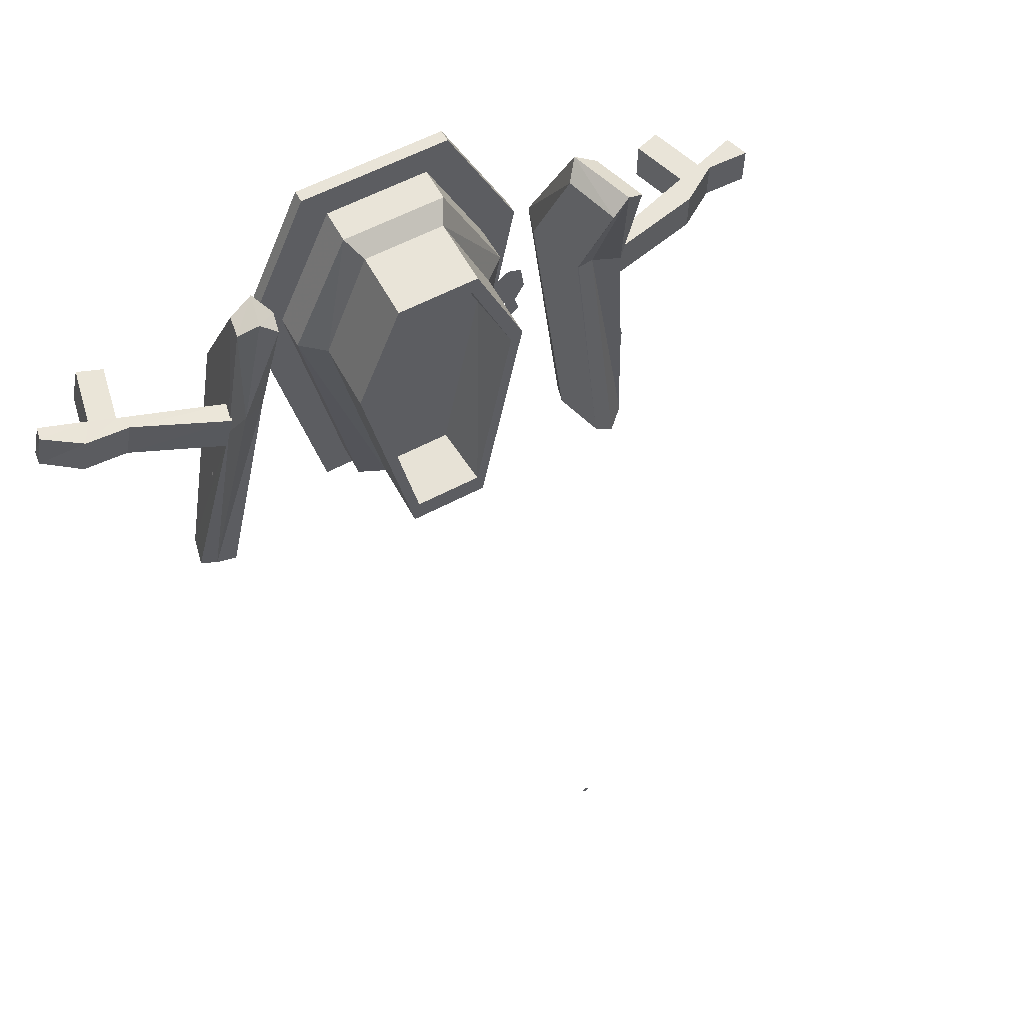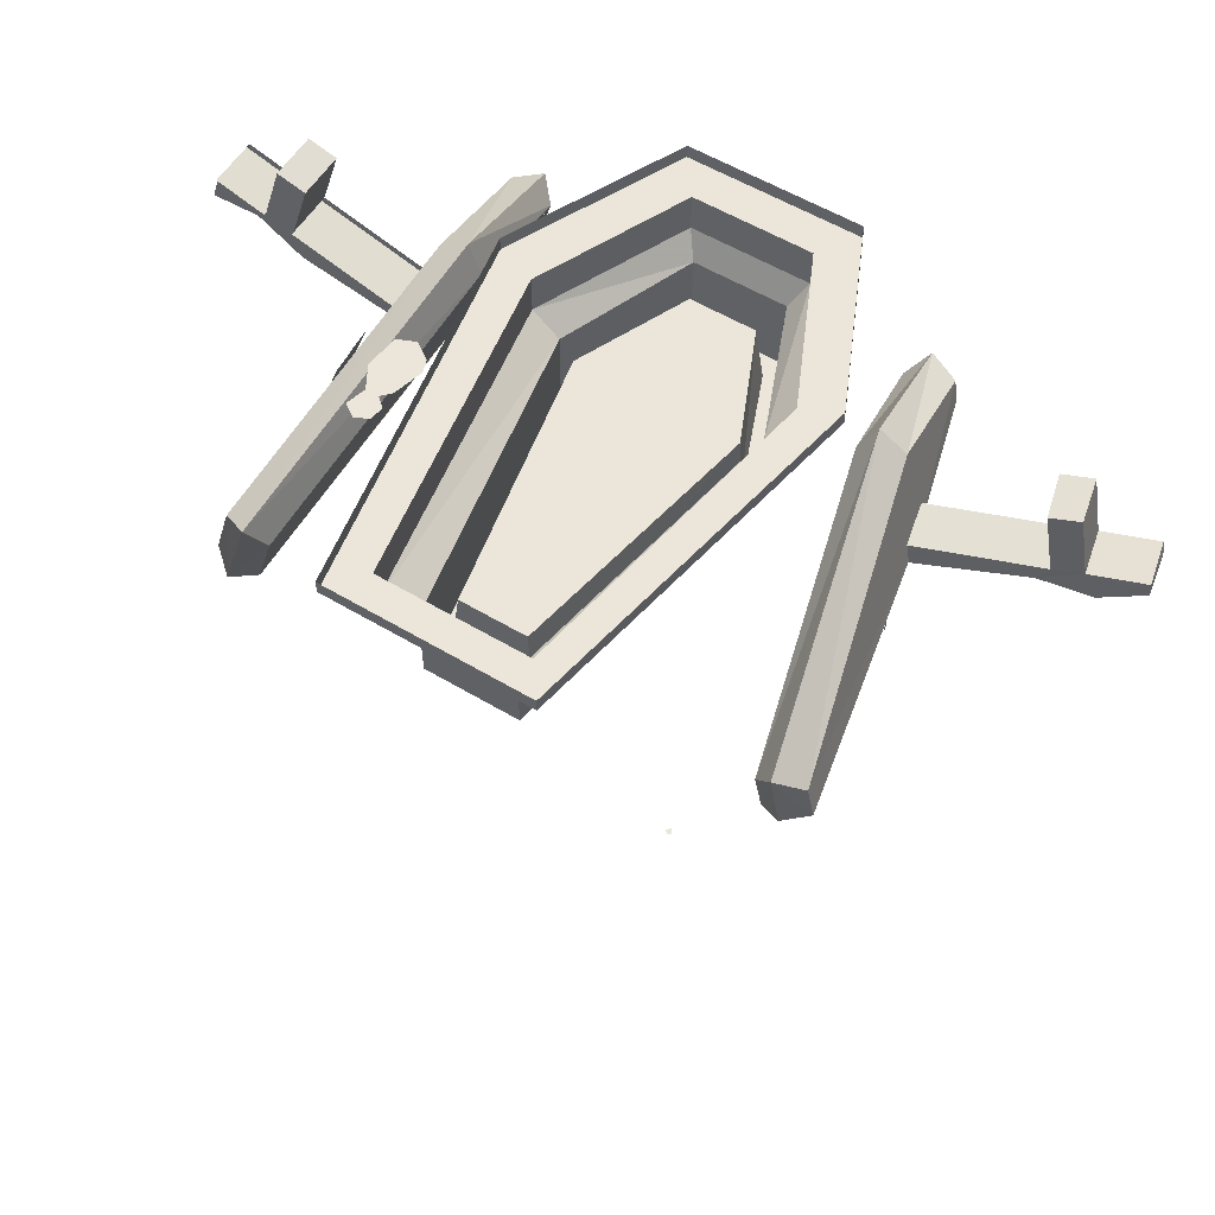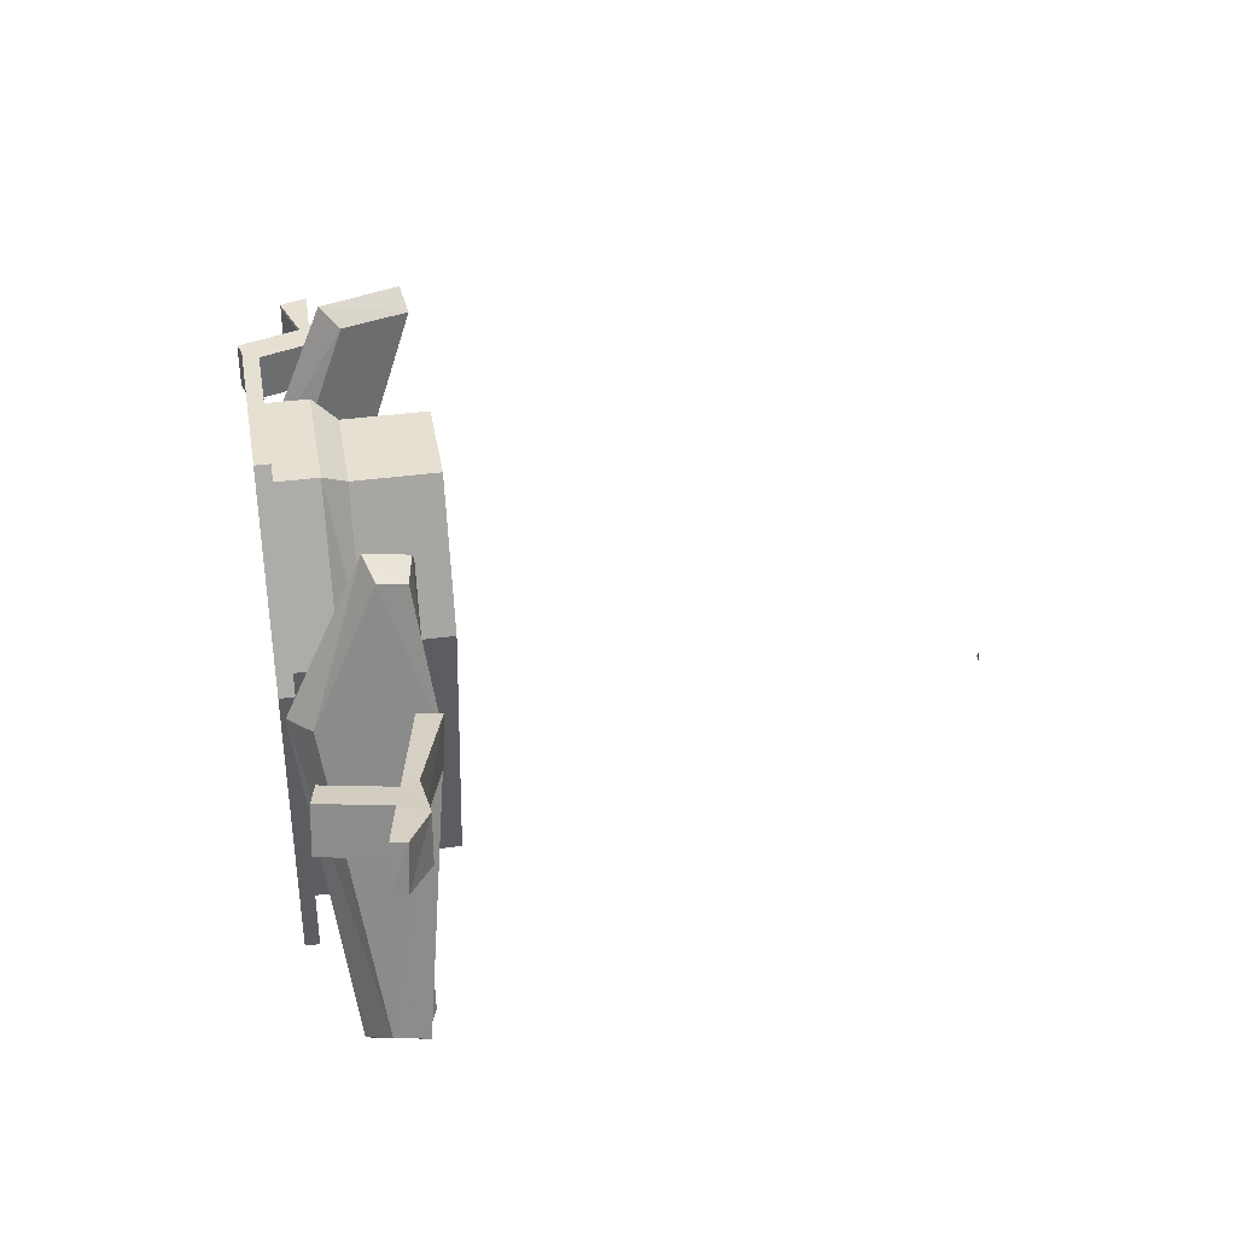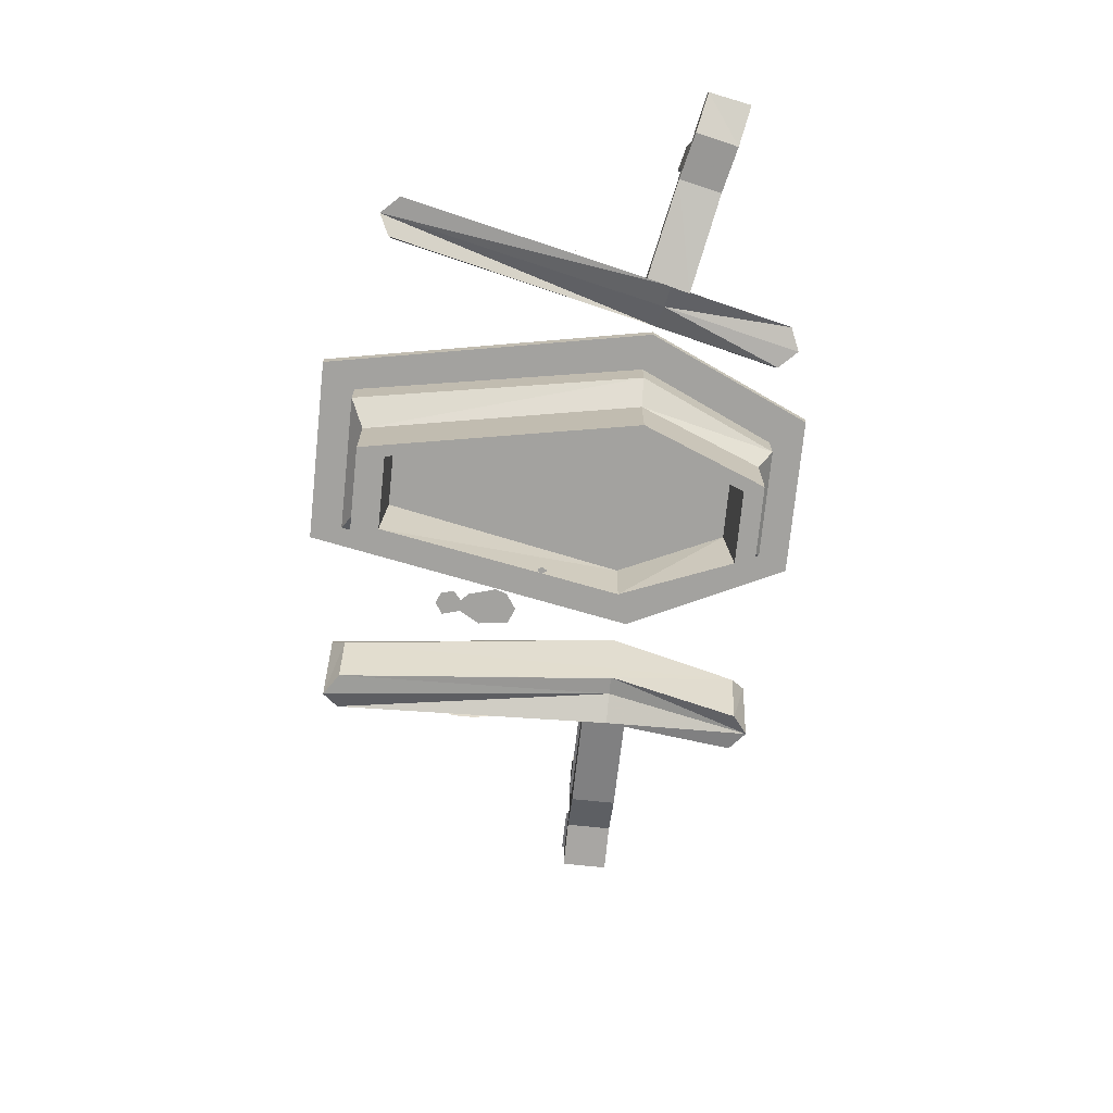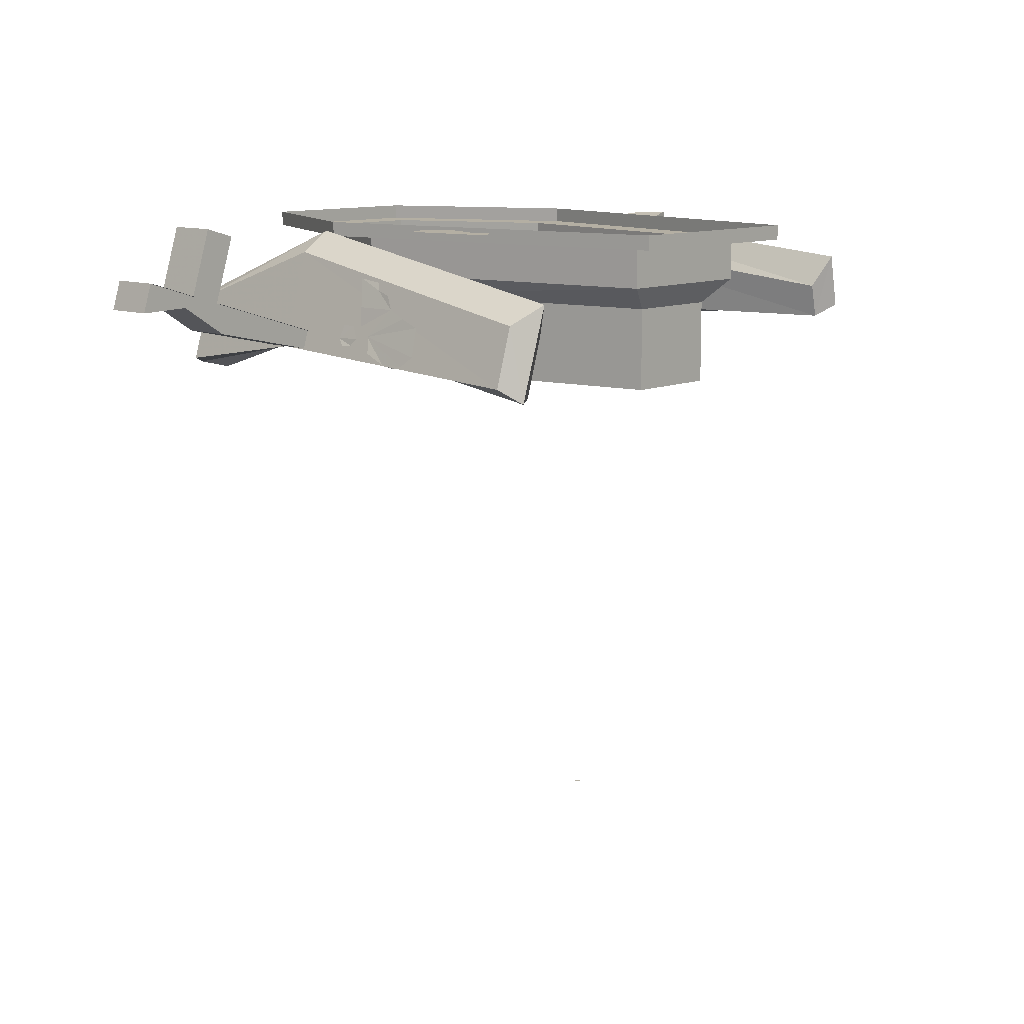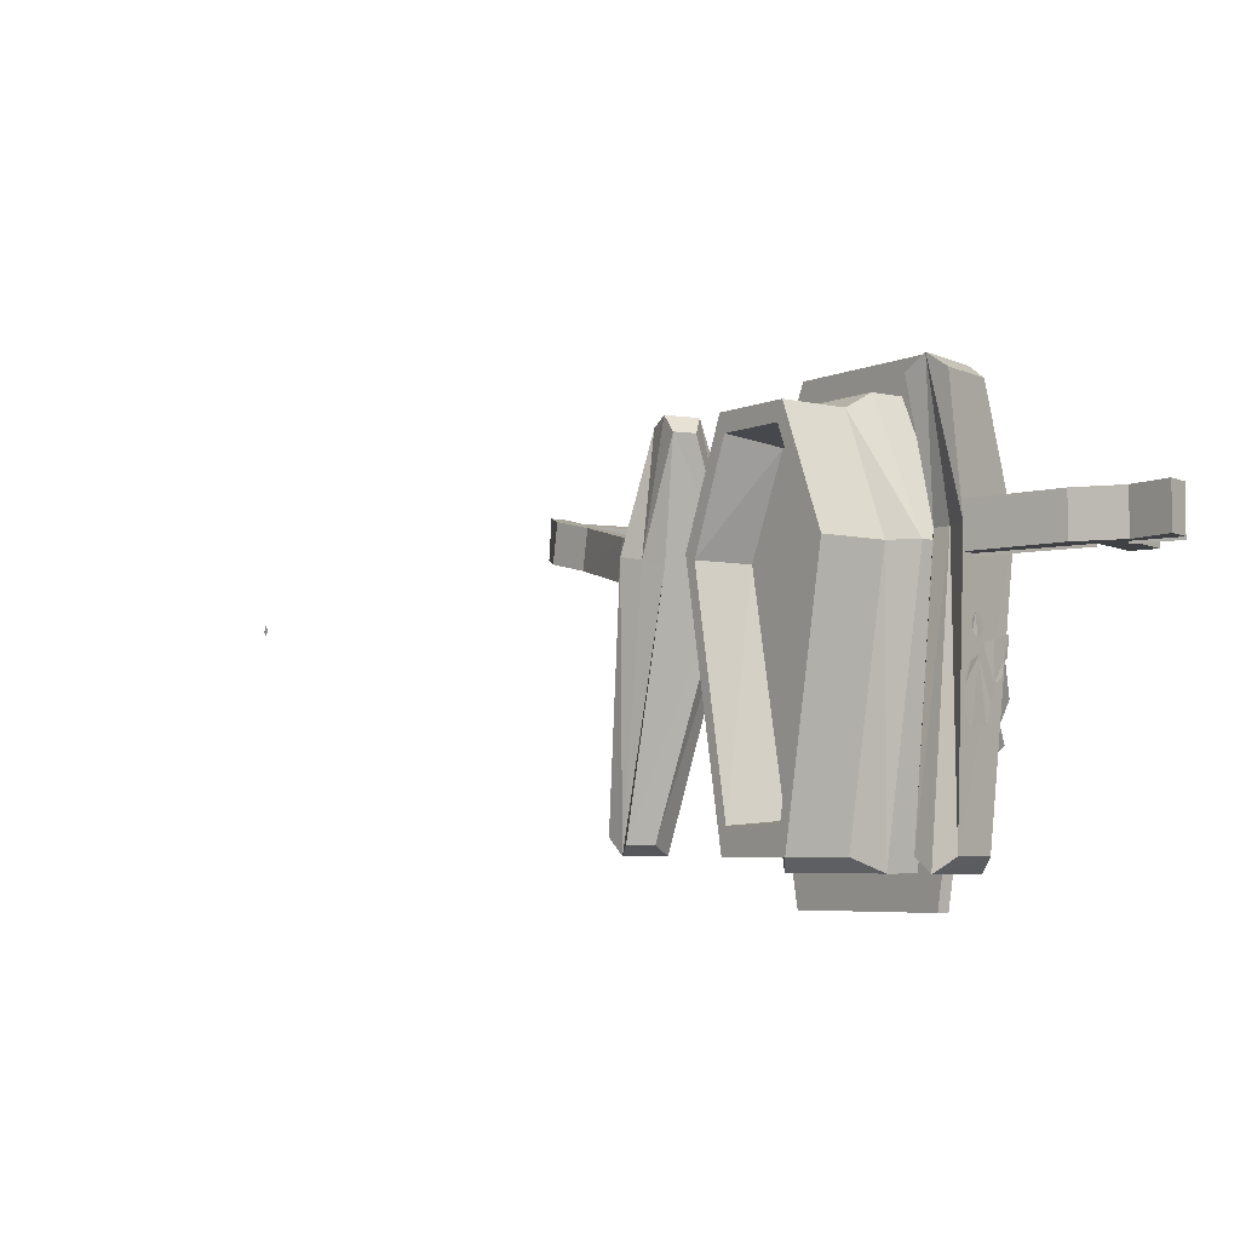
<metadata>
{"format":"obj","ext":"obj","renderer":"f3d","projection":"perspective","resolution":1024,"background":"white","views":[{"elev":59.8,"azim":-28.5,"up":"+Z"},{"elev":57.6,"azim":-148.3,"up":"+Y"},{"elev":38.3,"azim":-99.7,"up":"+Z"},{"elev":-72.6,"azim":-95.8,"up":"+Y"},{"elev":11.2,"azim":133.0,"up":"+Y"},{"elev":-5.4,"azim":53.2,"up":"+Z"}]}
</metadata>
<code>
o unused/6353
v -189 -78 -8
v -187 -75 -4
v -188 -73 -7
v -189 -74 -11
v -185 -76 -144
v -200 -68 -152
v -193 -31 -152
v -180 -53 -144
v -128 -24 59
v -138 -76 58
v -155 -84 62
v -172 -91 65
v -214 -70 -138
v -209 -47 -138
v -139 -3 63
v -125 -54 165
v -114 -66 151
v -118 -84 151
v -131 -82 165
v -148 -78 158
v -145 -60 158
v -157 -18 66
v -176 -90 47
v -247 -70 63
v -254 -58 65
v -173 -74 47
v -246 -60 97
v -165 -76 79
v -240 -71 95
v -168 -92 79
v -275 -74 103
v -266 -56 102
v -304 -59 110
v -310 -57 78
v -282 -73 71
v -273 -54 70
v -245 -13 65
v -237 -15 97
v -257 -11 102
v -264 -9 70
v -302 -49 110
v -309 -47 78
v 123 -2 -67
v 132 -2 -51
v 129 -2 -28
v 117 -2 -23
v 105 -2 -31
v 102 -2 -40
v 108 -2 -61
v 114 -2 -67
v 127 -2 -81
v 118 -2 -87
v 109 -2 -83
v 107 -2 -73
v 90 -38 56
v 42 -38 161
v 33 -54 150
v 71 -54 56
v 52 -38 -164
v 52 -10 -164
v 90 -10 56
v 42 -10 161
v -42 -10 161
v -42 -38 161
v -33 -54 150
v 33 -110 150
v 71 -110 56
v 33 -54 -153
v -52 -38 -164
v -52 -10 -164
v -71 -10 -190
v 71 -10 -190
v 118 -10 66
v 61 -10 187
v -61 -10 187
v -90 -10 56
v -90 -38 56
v -71 -54 56
v -71 -110 56
v -33 -110 150
v -28 -110 135
v 28 -110 135
v 61 -110 51
v 28 -110 -132
v 33 -110 -153
v -33 -54 -153
v -118 -10 61
v -118 0 61
v -71 0 -190
v 71 0 -190
v 118 0 66
v 61 0 187
v -61 0 187
v -33 -110 -153
v -28 -110 -132
v -61 -110 51
v -24 -61 129
v 23 -61 129
v 58 -61 51
v 23 -61 -128
v -24 -61 -128
v -58 -61 51
v -59 -445 -13
v -61 -445 -17
v -59 -445 -19
v -56 -445 -17
v 140 -76 55
v 150 -109 150
v 137 -64 150
v 149 -104 -153
v 154 -75 55
v 165 -105 161
v 148 -51 161
v 134 -5 56
v 126 -28 56
v 137 -64 -153
v 165 -105 -164
v 178 -95 -153
v 175 -84 55
v 180 -100 150
v 166 -55 150
v 155 -19 56
v 145 -42 -164
v 166 -55 -153
v 252 -47 34
v 171 -72 34
v 171 -72 66
v 252 -47 66
v 248 -68 69
v 175 -84 69
v 175 -84 36
v 248 -68 36
v 279 -48 69
v 272 -41 69
v 252 -47 69
v 171 -72 69
v 258 3 36
v 238 -3 36
v 238 -3 69
v 258 3 69
v 272 -41 36
v 252 -47 36
v 272 -41 66
v 307 -30 66
v 307 -30 34
v 272 -41 34
v 279 -48 36
v 313 -49 69
v 307 -30 69
v 313 -49 36
v 307 -30 36
v 171 -72 36
v 174 -71 -28
v 178 -82 -32
v 179 -88 -47
v 179 -88 -65
v 177 -81 -74
v 171 -62 -72
v 170 -57 -58
v 168 -52 -45
v 172 -65 -19
v 169 -52 -17
v 165 -40 -30
v 163 -33 -12
v 163 -35 -28
v 166 -43 -40
v 175 -74 -1
v 177 -79 -6
v 176 -78 -13
v 175 -73 -18
v 172 -65 -12
v 172 -65 -3
f 1 2 3
f 1 3 4
f 5 6 7
f 5 7 8
f 5 8 9
f 5 9 10
f 5 10 6
f 6 10 11
f 6 11 12
f 6 12 13
f 6 13 7
f 7 13 14
f 7 14 15
f 7 15 8
f 8 15 9
f 9 15 16
f 9 16 17
f 9 17 18
f 9 18 10
f 10 18 11
f 11 18 19
f 11 19 20
f 11 20 12
f 12 20 21
f 12 21 22
f 12 22 14
f 12 14 13
f 20 19 16
f 20 16 21
f 21 16 22
f 22 16 15
f 22 15 14
f 23 24 25
f 23 25 26
f 26 25 27
f 26 27 28
f 28 27 29
f 28 29 30
f 30 29 24
f 30 24 23
f 31 29 27
f 31 27 32
f 31 32 33
f 31 33 34
f 31 34 35
f 31 35 29
f 29 35 24
f 24 35 36
f 24 36 25
f 25 36 37
f 25 37 38
f 25 38 27
f 27 38 39
f 27 39 32
f 32 39 40
f 32 40 36
f 32 36 41
f 32 41 33
f 33 41 42
f 33 42 34
f 34 42 35
f 35 42 36
f 36 42 41
f 40 37 36
f 37 40 39
f 37 39 38
f 19 18 17
f 19 17 16
f 43 44 45
f 43 45 46
f 43 46 47
f 43 47 48
f 43 48 49
f 43 49 50
f 43 50 51
f 51 50 52
f 52 50 53
f 53 50 54
f 55 56 57
f 55 57 58
f 55 58 59
f 55 59 60
f 55 60 61
f 55 61 56
f 56 61 62
f 56 62 63
f 56 63 64
f 56 64 57
f 57 64 65
f 57 65 66
f 57 66 58
f 58 66 67
f 58 67 68
f 58 68 59
f 59 68 69
f 59 69 70
f 59 70 60
f 60 70 71
f 60 71 72
f 60 72 73
f 60 73 61
f 61 73 62
f 62 73 74
f 62 74 63
f 63 74 75
f 63 75 76
f 63 76 77
f 63 77 64
f 64 77 78
f 64 78 65
f 65 78 79
f 65 79 80
f 65 80 66
f 66 80 81
f 66 81 82
f 66 82 67
f 67 82 83
f 67 83 84
f 67 84 85
f 67 85 68
f 68 85 86
f 68 86 69
f 69 86 77
f 69 77 76
f 69 76 70
f 70 76 87
f 70 87 71
f 71 87 88
f 71 88 89
f 71 89 72
f 72 89 90
f 72 90 73
f 73 90 91
f 73 91 74
f 74 91 92
f 74 92 93
f 74 93 75
f 75 93 87
f 75 87 76
f 78 77 86
f 78 86 94
f 78 94 79
f 79 94 95
f 79 95 96
f 79 96 80
f 80 96 81
f 81 96 97
f 81 97 98
f 81 98 82
f 82 98 83
f 83 98 99
f 83 99 84
f 84 99 100
f 84 100 101
f 84 101 95
f 84 95 94
f 84 94 85
f 85 94 86
f 93 88 87
f 99 98 97
f 99 97 100
f 100 97 101
f 101 97 102
f 101 102 95
f 95 102 96
f 96 102 97
f 103 104 105
f 103 105 106
f 107 108 109
f 107 109 110
f 107 110 111
f 107 111 112
f 107 112 108
f 108 112 113
f 108 113 109
f 109 113 114
f 109 114 115
f 109 115 116
f 109 116 110
f 110 116 117
f 110 117 111
f 111 117 118
f 111 118 119
f 111 119 112
f 112 119 120
f 112 120 121
f 112 121 113
f 113 121 114
f 114 121 122
f 114 122 123
f 114 123 115
f 115 123 116
f 116 123 117
f 117 123 124
f 117 124 118
f 118 124 122
f 118 122 119
f 119 122 120
f 120 122 121
f 124 123 122
f 125 126 127
f 125 127 128
f 129 130 131
f 129 131 132
f 129 132 133
f 129 133 134
f 129 134 135
f 129 135 130
f 130 135 136
f 137 138 139
f 137 139 140
f 137 140 141
f 137 141 142
f 137 142 138
f 138 142 135
f 138 135 139
f 139 135 134
f 139 134 140
f 140 134 141
f 143 144 145
f 143 145 146
f 132 147 133
f 133 147 148
f 133 148 149
f 133 149 134
f 147 150 148
f 148 150 149
f 149 150 151
f 151 150 141
f 141 150 147
f 141 147 142
f 142 147 132
f 142 132 152
f 152 132 131
f 153 154 155
f 153 155 156
f 153 156 157
f 153 157 158
f 153 158 159
f 153 159 160
f 153 160 161
f 161 160 162
f 162 160 163
f 162 163 164
f 164 163 165
f 160 166 163
f 167 168 169
f 167 169 170
f 167 170 171
f 167 171 172

</code>
